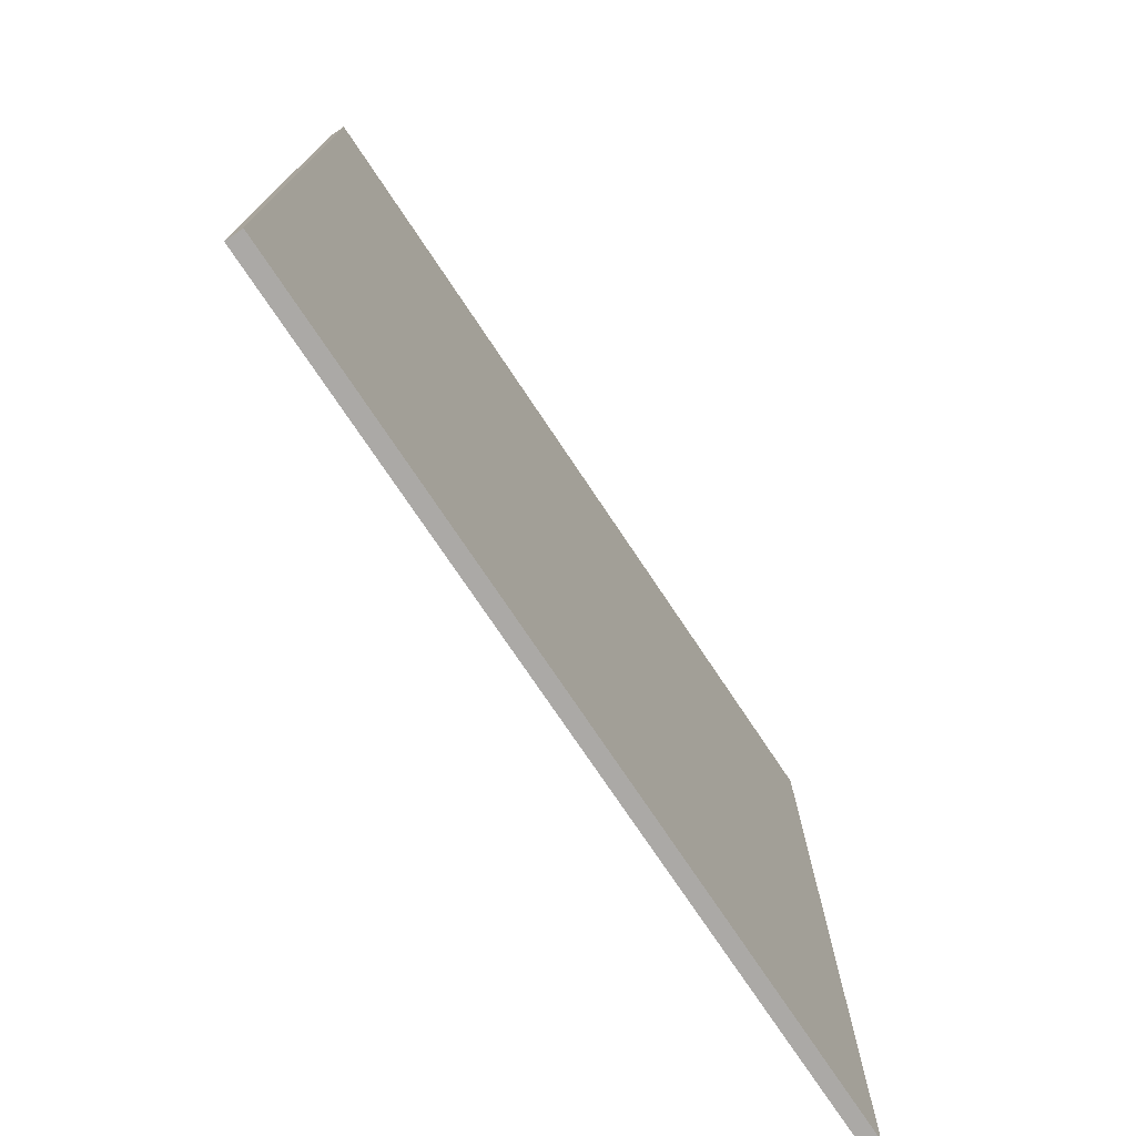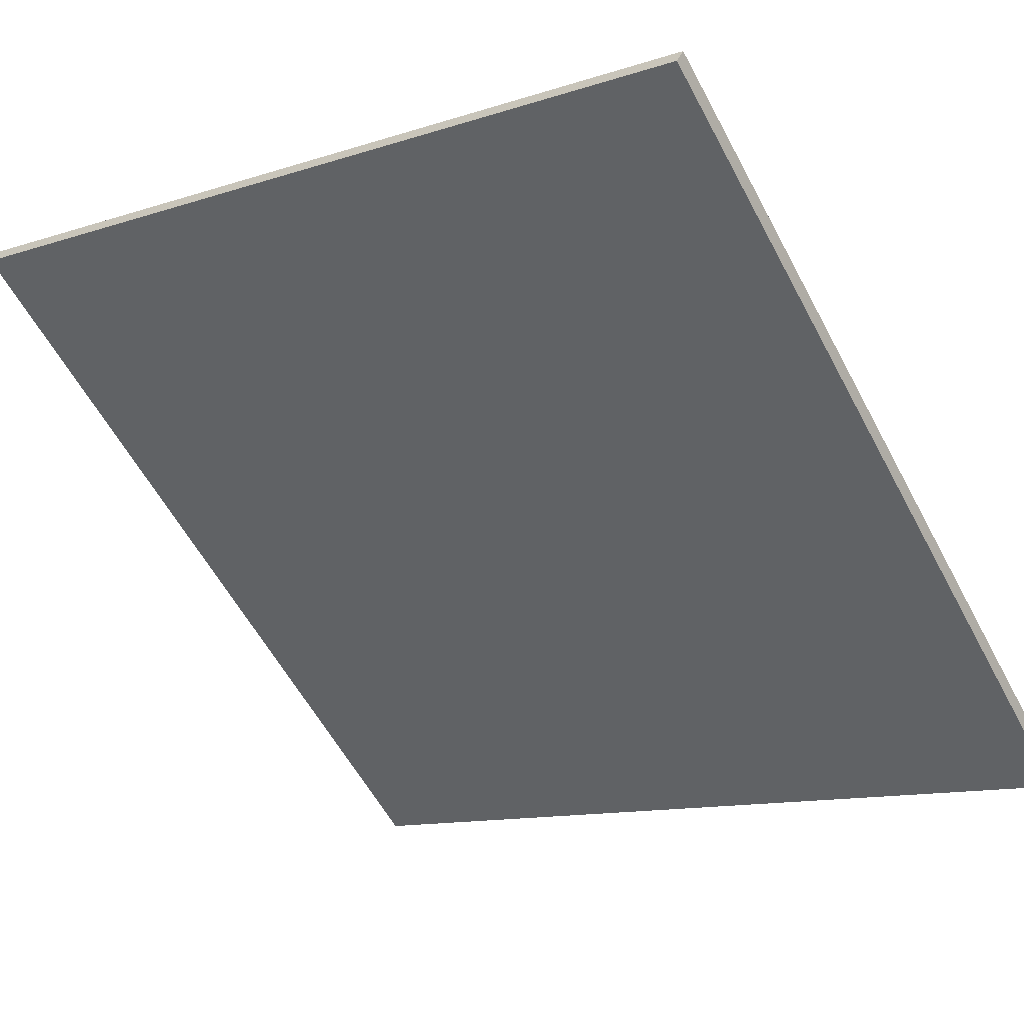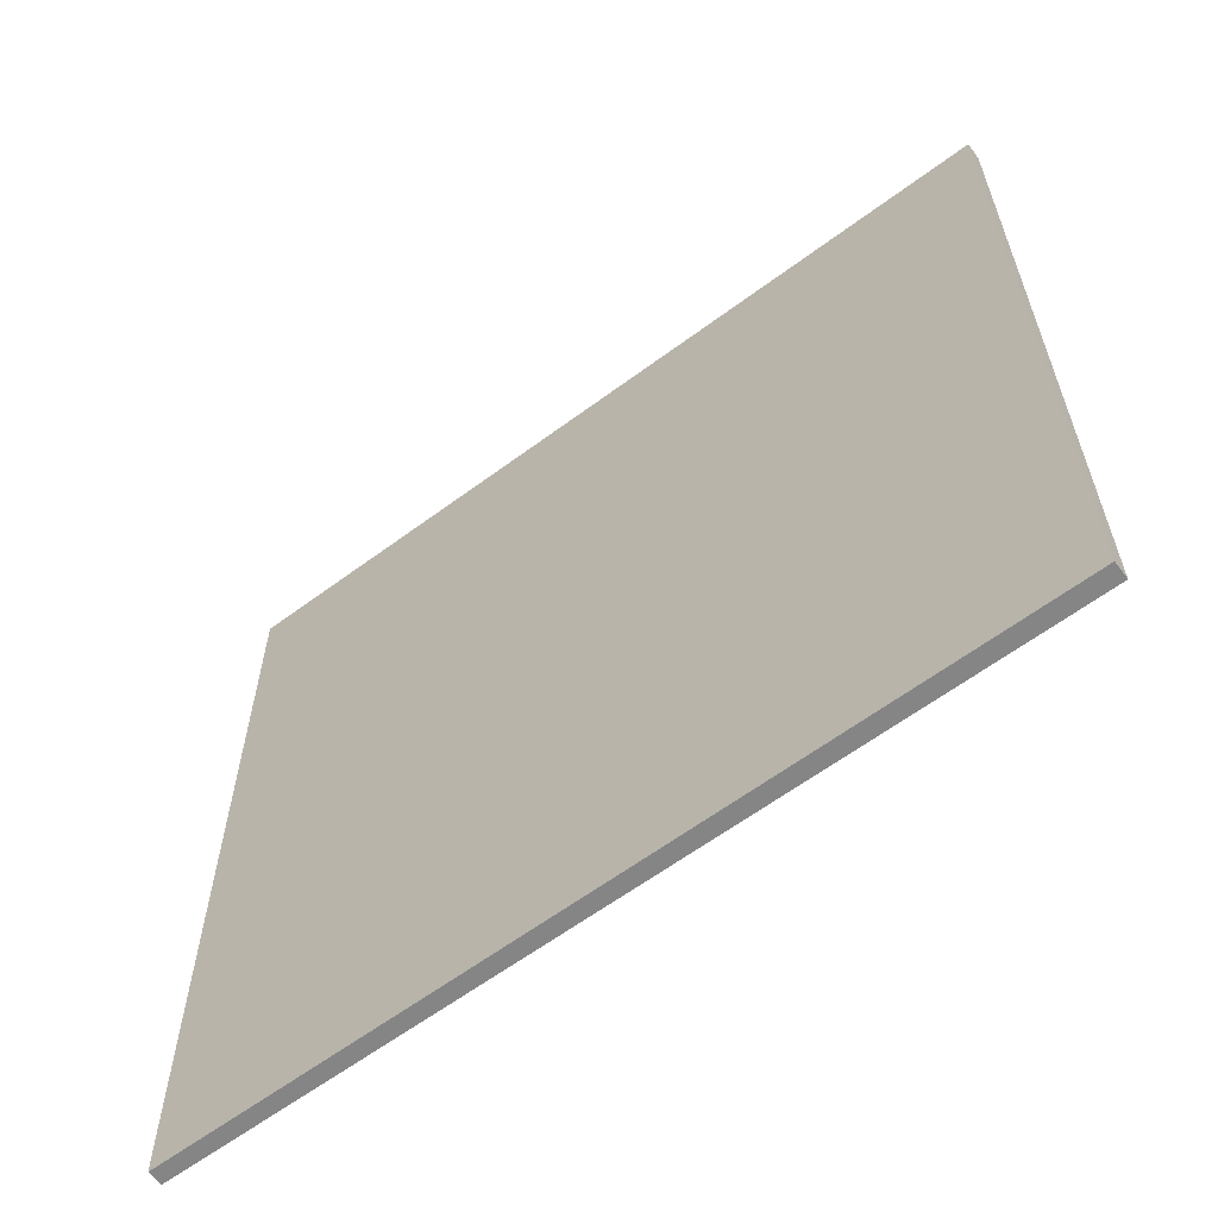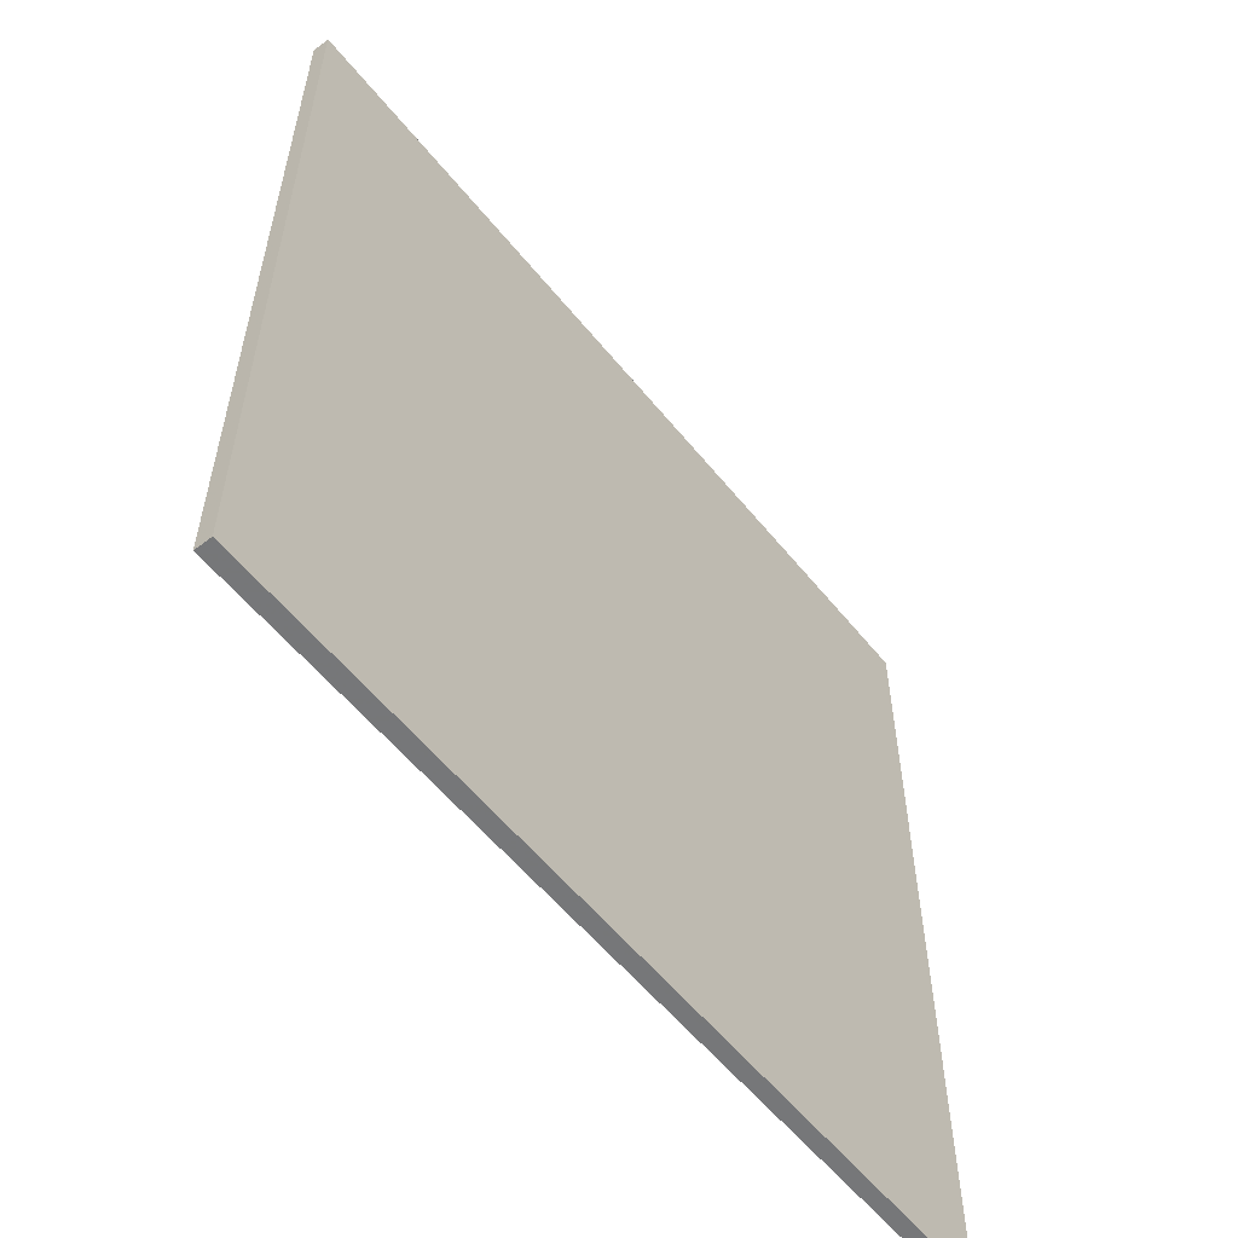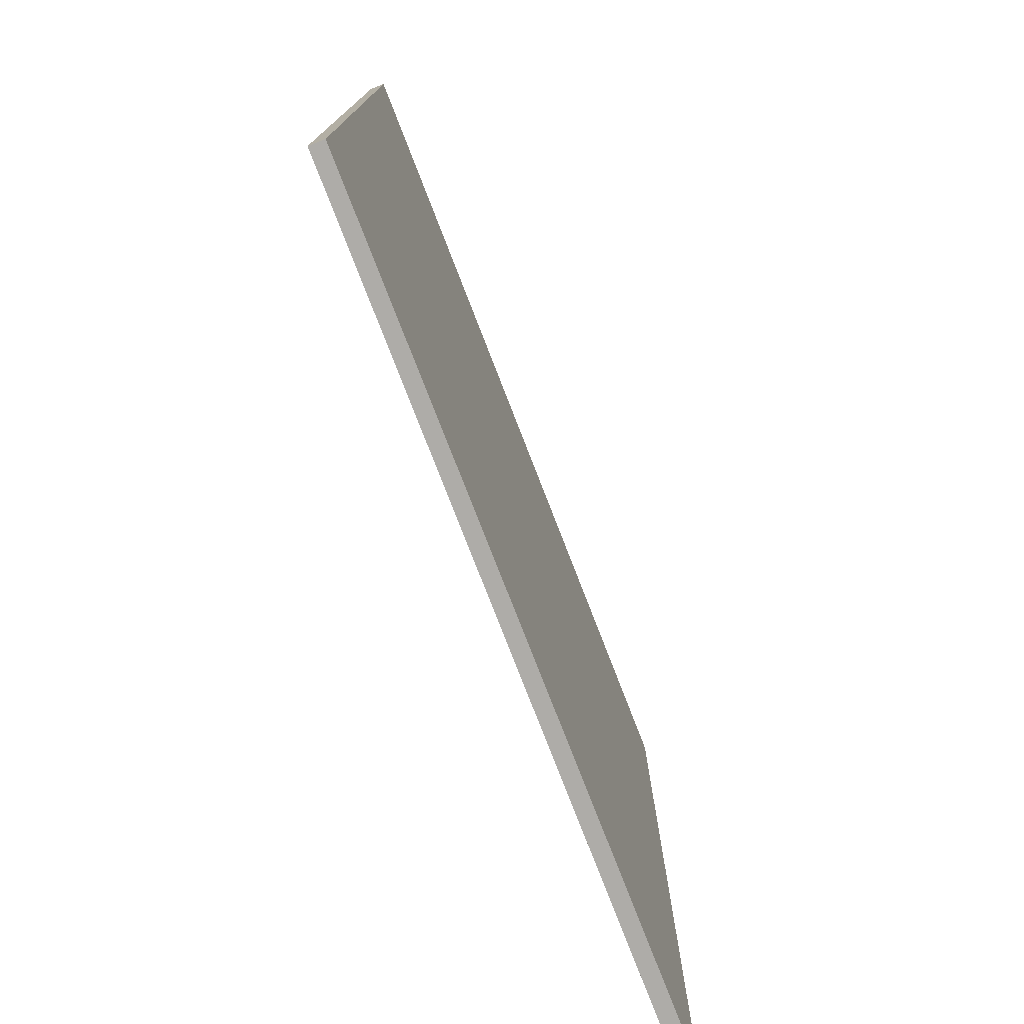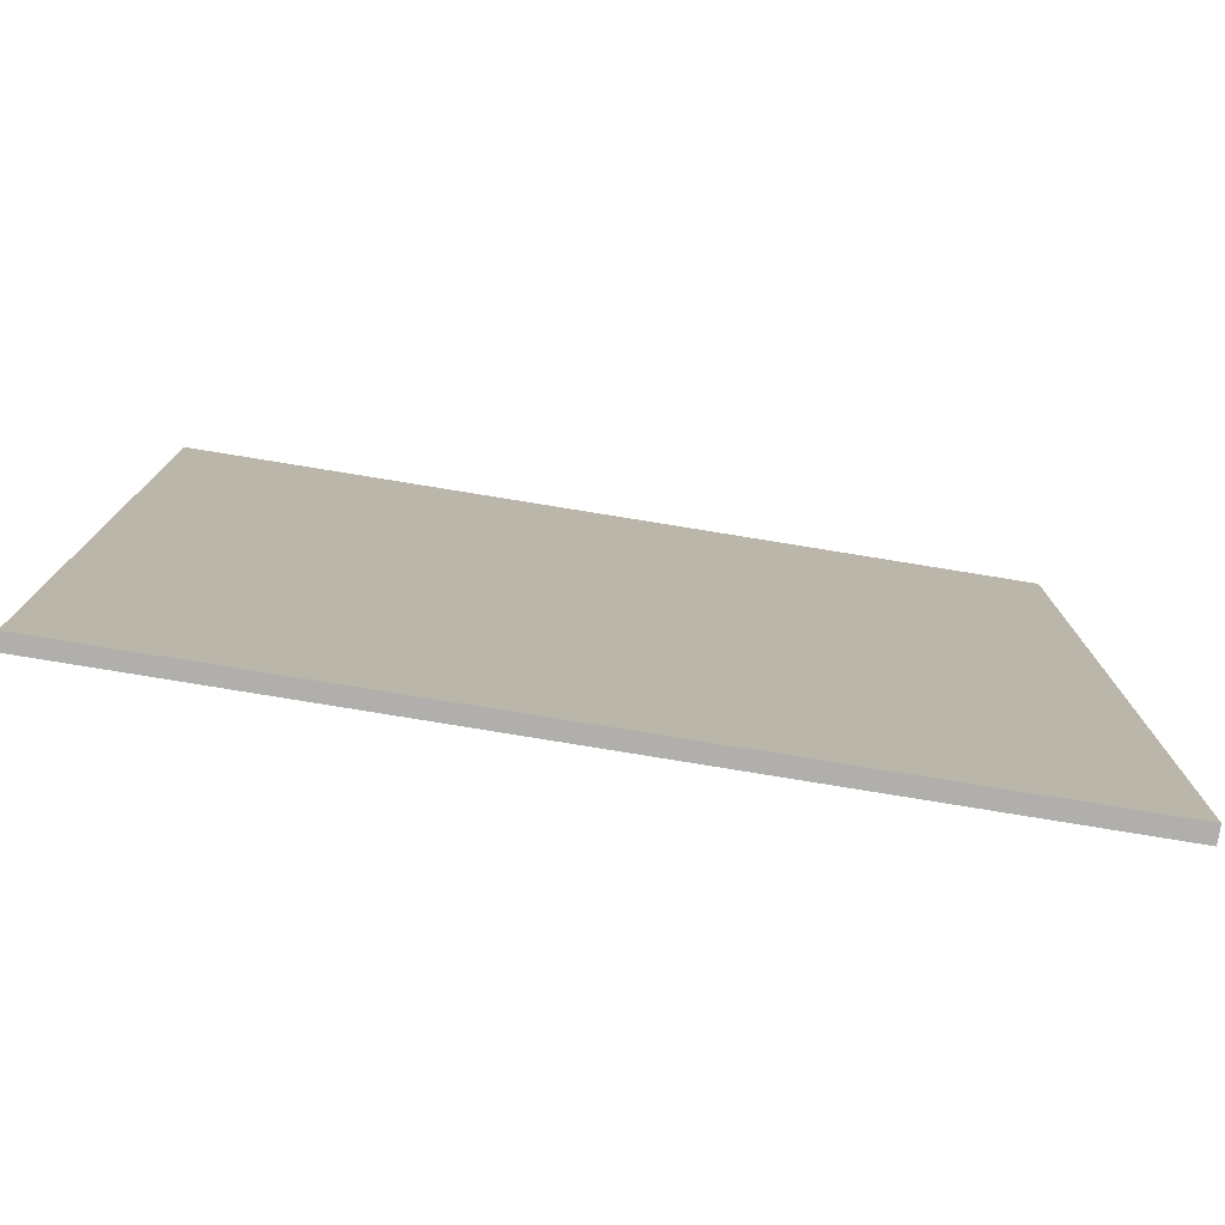
<metadata>
{"format":"obj","ext":"obj","renderer":"f3d","projection":"perspective","resolution":1024,"background":"white","views":[{"elev":-75.6,"azim":150.0,"up":"+Z"},{"elev":-58.3,"azim":-152.0,"up":"+Y"},{"elev":-61.9,"azim":63.2,"up":"+Z"},{"elev":-57.1,"azim":154.7,"up":"+Z"},{"elev":-76.8,"azim":-42.7,"up":"+Z"},{"elev":-78.2,"azim":16.9,"up":"+Z"}]}
</metadata>
<code>
v 28.8 75.09 -3.897
v 28.8 75.09 3.897
v 28.86 74.97 -3.897
v 28.86 74.97 3.897
v 35.79 78.54 -3.897
v 35.79 78.54 3.897
v 35.86 78.4 -3.897
v 35.86 78.4 3.897
f 1 3 4
f 4 2 1
f 5 6 8
f 8 7 5
f 1 2 6
f 6 5 1
f 3 7 8
f 8 4 3
f 1 5 7
f 7 3 1
f 2 4 8
f 8 6 2

</code>
